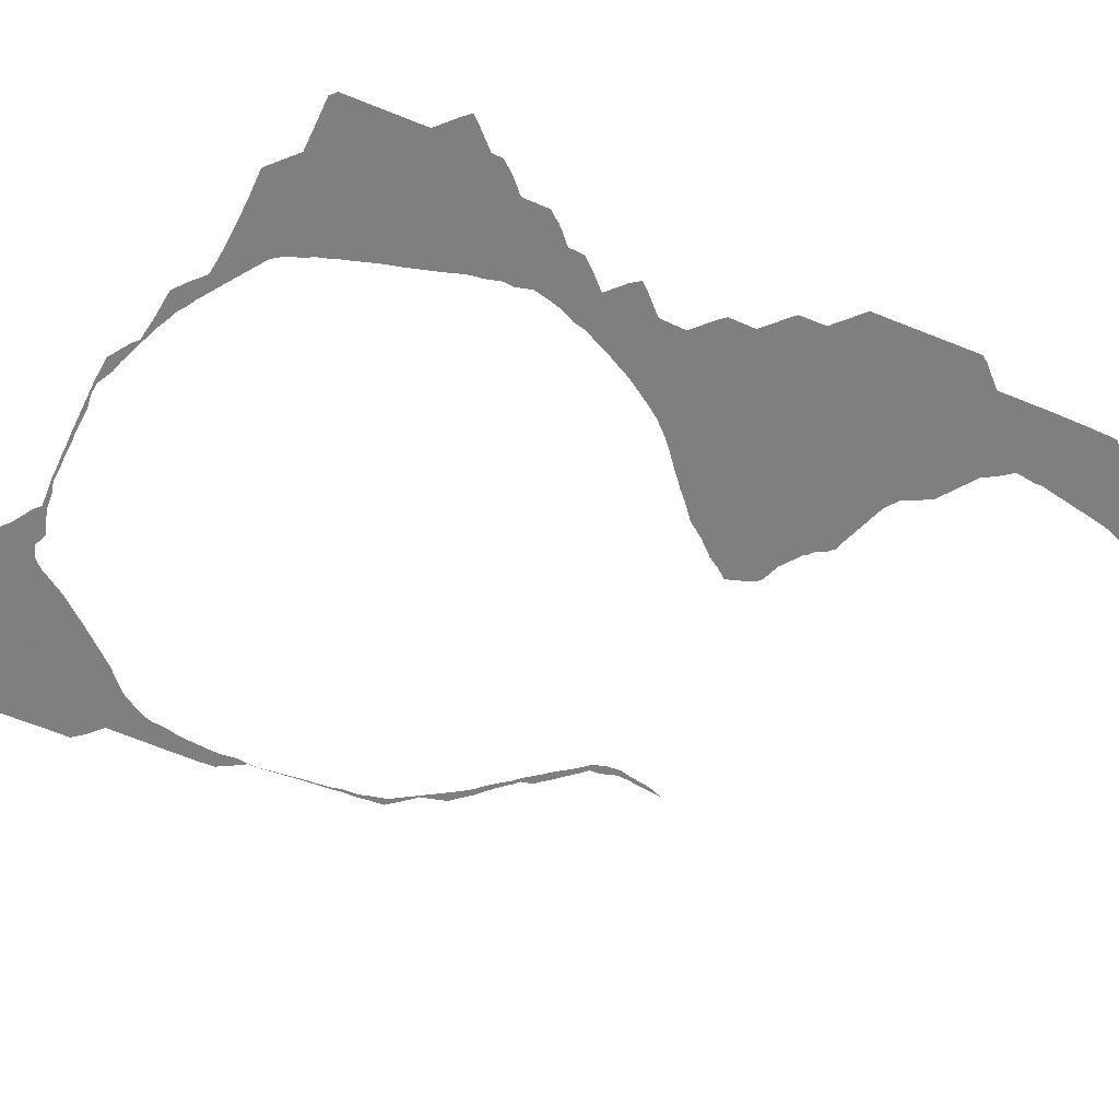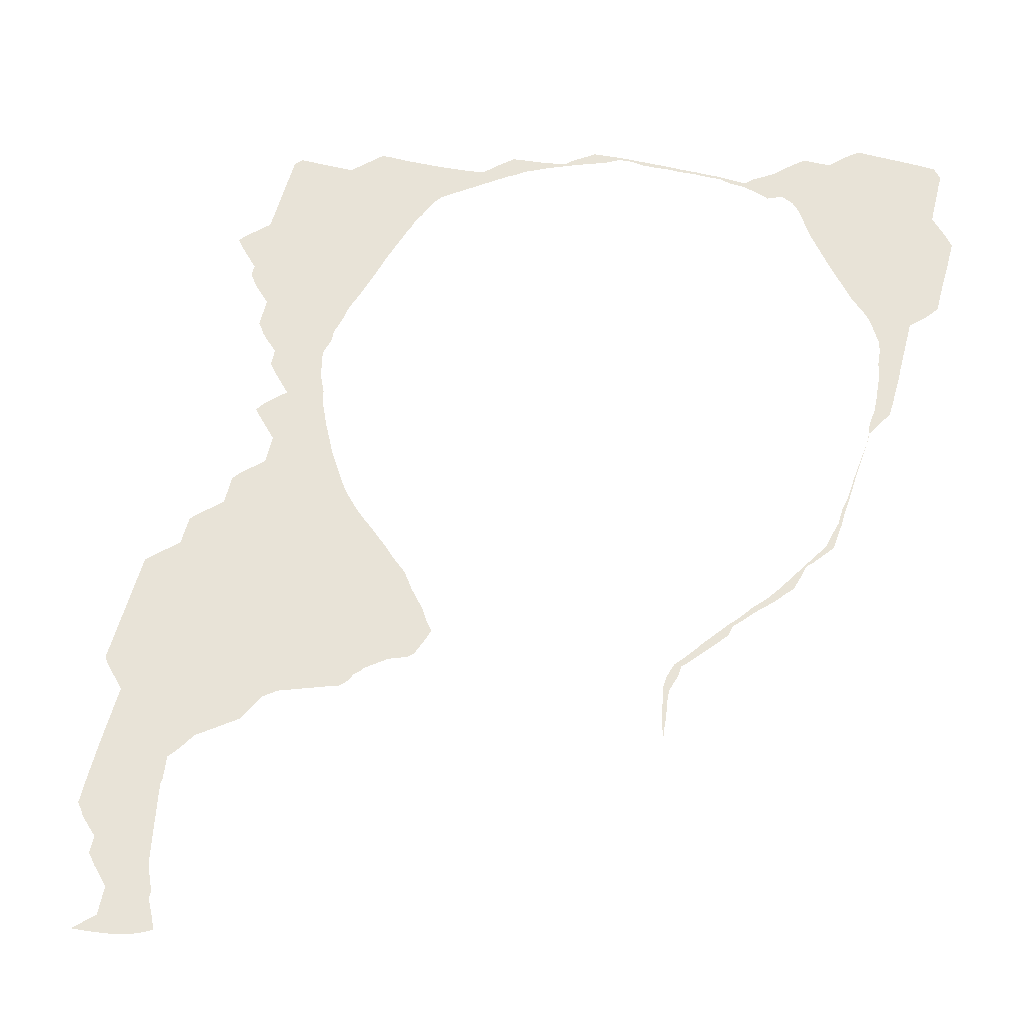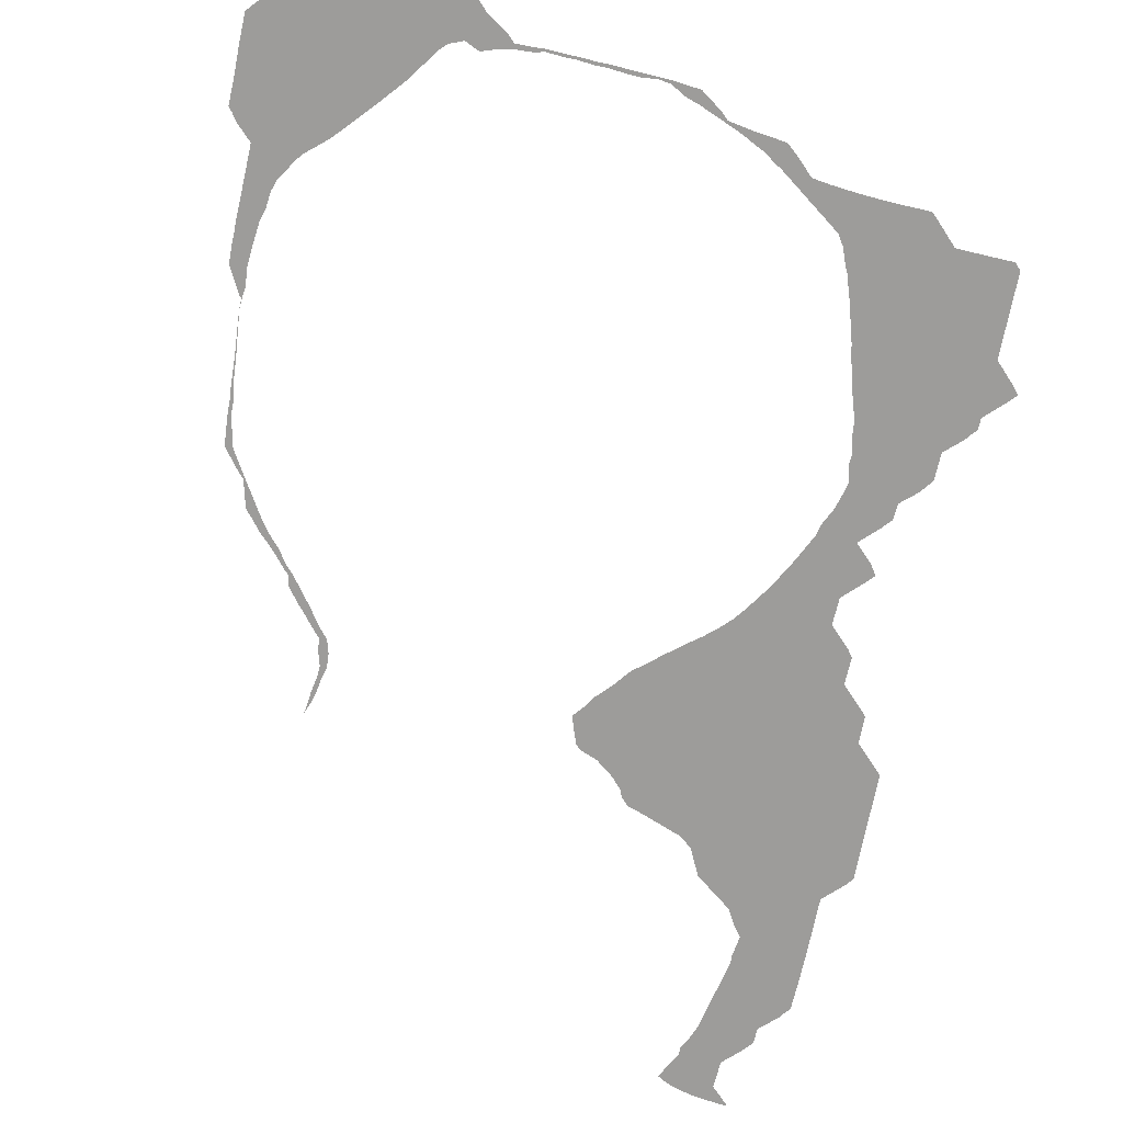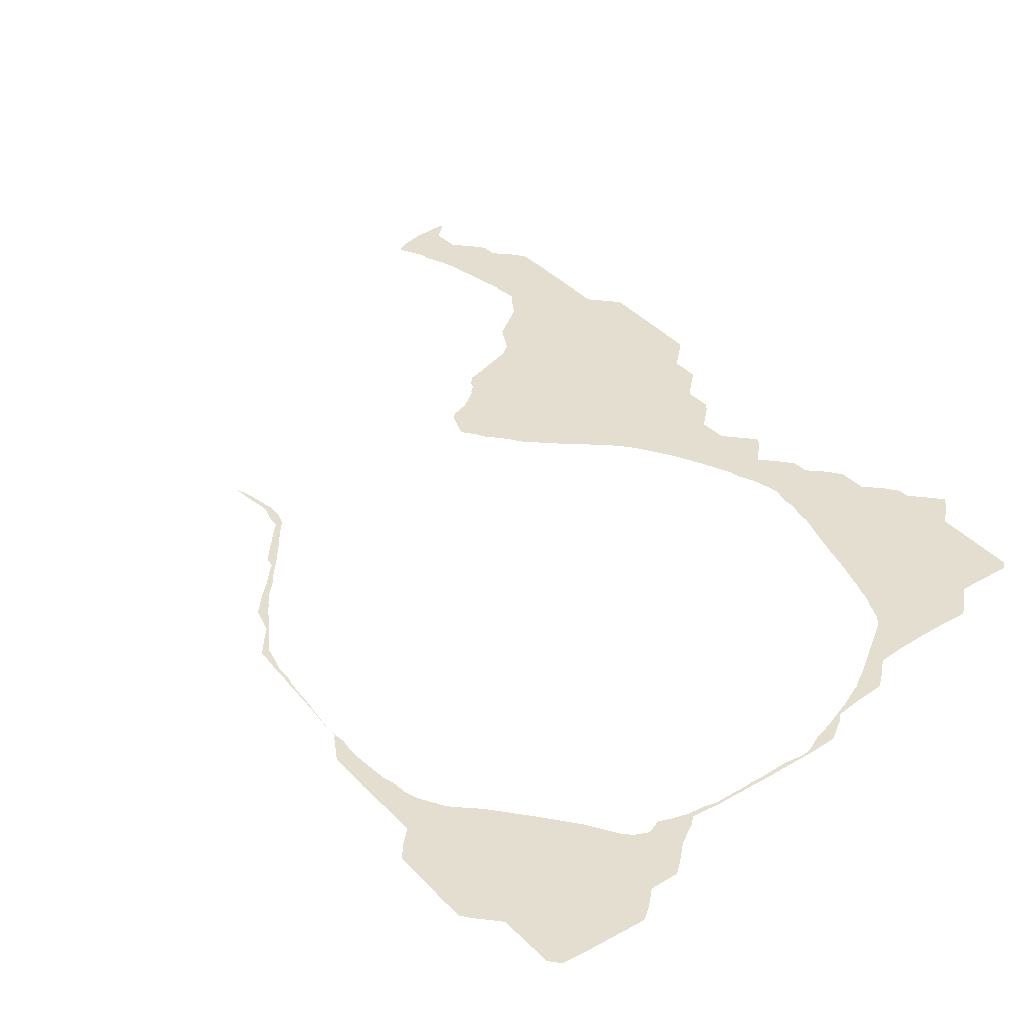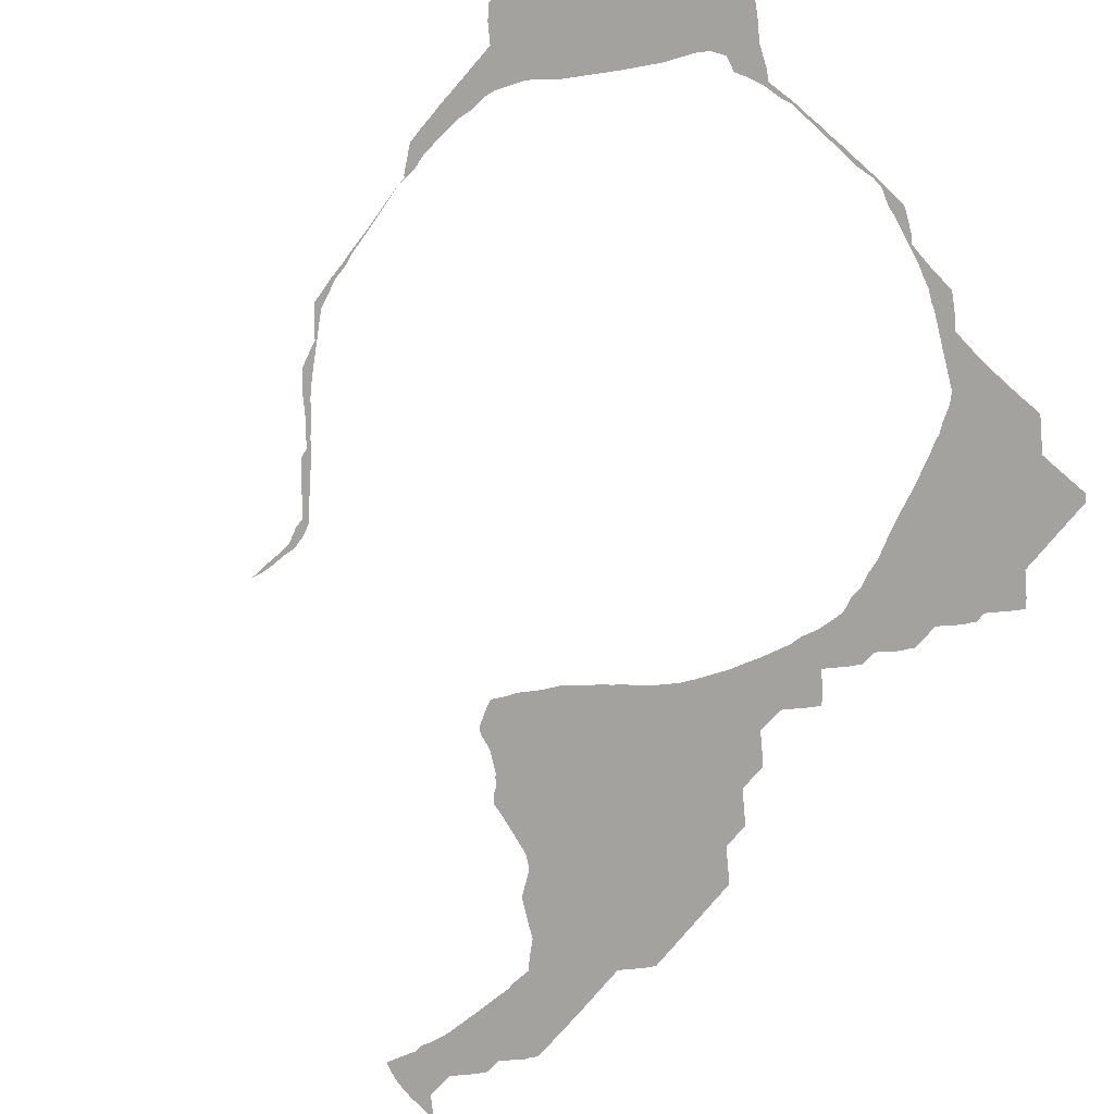
<metadata>
{"format":"obj","ext":"obj","renderer":"f3d","projection":"perspective","resolution":1024,"background":"white","views":[{"elev":-59.9,"azim":-113.6,"up":"+Z"},{"elev":62.2,"azim":15.3,"up":"+Z"},{"elev":-70.1,"azim":168.1,"up":"+Z"},{"elev":35.7,"azim":144.1,"up":"+Z"},{"elev":-72.4,"azim":140.3,"up":"+Z"}]}
</metadata>
<code>
v 11.77 38 27.4
v 11.85 38.1 27.4
v 12 38.28 27.4
v 12.72 39 27.4
v 12.77 42 27.4
v 13 42.24 27.4
v 14.4 42.27 27.4
v 15 42.29 27.4
v 15.81 43.1 27.4
v 16 43.27 27.4
v 16.4 43.29 27.4
v 17 43.29 27.4
v 18 43.34 27.4
v 18.4 43.37 27.4
v 19 43.42 27.4
v 19.4 43.46 27.4
v 20 43.54 27.4
v 20.46 44 27.4
v 20.65 44.18 27.4
v 21 44.47 27.4
v 21.4 44.52 27.4
v 22 44.59 27.4
v 22.4 44.66 27.4
v 23 44.77 27.4
v 23.23 45 27.4
v 24 45.54 27.4
v 25 45.64 27.4
v 26.4 45.69 27.4
v 27 45.72 27.4
v 27.4 45.72 27.4
v 28 45.75 27.4
v 28.4 45.75 27.4
v 29 45.78 27.4
v 29.4 45.75 27.4
v 30 45.74 27.4
v 30.26 46 27.4
v 30.51 46.15 27.4
v 31 46.48 27.4
v 31.52 47 27.4
v 31.67 47.14 27.4
v 32 47.42 27.4
v 32.4 47.43 27.4
v 33 47.46 27.4
v 33.54 48 27.4
v 33.69 48.12 27.4
v 34 48.36 27.4
v 36 48.37 27.4
v 36.4 48.36 27.4
v 37 48.34 27.4
v 37.11 48.22 27.4
v 37.32 48 27.4
v 37.32 47.6 27.4
v 37.35 47 27.4
v 37.35 46.6 27.4
v 37.38 46 27.4
v 38 45.38 27.4
v 38.11 45.25 27.4
v 38.33 45 27.4
v 38.34 44 27.4
v 38.33 43 27.4
v 38.34 42 27.4
v 38.23 41.85 27.4
v 38 41.53 27.4
v 37.47 41 27.4
v 37.5 39 27.4
v 37.52 38.6 27.4
v 37.51 38 27.4
v 37.52 37.6 27.4
v 37.49 37 27.4
v 37 36.08 27.4
v 36.92 36 27.4
v 36.93 35.6 27.4
v 36.81 34 27.4
v 36.76 33 27.4
v 36.73 32.6 27.4
v 36.72 32 27.4
v 36.68 31.6 27.4
v 36.64 31 27.4
v 36 30.16 27.4
v 35.84 30 27.4
v 35.75 29.6 27.4
v 35.59 29 27.4
v 35.36 28.74 27.4
v 35 28.29 27.4
v 34.71 28 27.4
v 34.46 27.73 27.4
v 34 27.19 27.4
v 33.81 27 27.4
v 33.74 26.6 27.4
v 33.27 26 27.4
v 33.08 25.78 27.4
v 32.6 25.18 27.4
v 32.42 25 27.4
v 32.4 24.6 27.4
v 32.22 24 27.4
v 32.25 23.6 27.4
v 32.35 23 27.4
v 32.39 22.6 27.4
v 32.45 22.23 27.4
v 32.3 22.6 27.4
v 32.19 23 27.4
v 32.09 23.6 27.4
v 32 23.94 27.4
v 31.99 24 27.4
v 32.02 24.51 27.4
v 32.16 25 27.4
v 32.49 25.41 27.4
v 32.77 25.81 27.4
v 32.89 26 27.4
v 33 26.14 27.4
v 33.08 26.25 27.4
v 33.2 26.4 27.4
v 33.64 27 27.4
v 33.92 27.31 27.4
v 34.34 27.91 27.4
v 34.74 28.36 27.4
v 35 28.73 27.4
v 35.14 28.96 27.4
v 35.17 29 27.4
v 36.26 30.82 27.4
v 36.36 31 27.4
v 36.49 31.6 27.4
v 36.59 32 27.4
v 36.61 32.6 27.4
v 36.69 33 27.4
v 36.74 33.6 27.4
v 36.76 34 27.4
v 36.93 35.6 27.4
v 36.91 36 27.4
v 36.85 36.4 27.4
v 36.92 37 27.4
v 36.88 37.61 27.4
v 36.84 38 27.4
v 36.84 38.03 27.4
v 36.78 38.6 27.4
v 36.66 39 27.4
v 36.6 39.6 27.4
v 36.47 40 27.4
v 36 40.75 27.4
v 35.99 40.76 27.4
v 35.8 41 27.4
v 35.05 41.65 27.4
v 33.84 43 27.4
v 33.01 43.98 27.4
v 32.99 44 27.4
v 32.95 44.05 27.4
v 32.31 45 27.4
v 32 45.31 27.4
v 31.52 45.5 27.4
v 31 45.27 27.4
v 30.91 45.31 27.4
v 30.6 45.42 27.4
v 30 45.56 27.4
v 29.4 45.59 27.4
v 29 45.68 27.4
v 28.4 45.64 27.4
v 28 45.65 27.4
v 27.4 45.59 27.4
v 27 45.59 27.4
v 26.4 45.54 27.4
v 26 45.52 27.4
v 25.4 45.58 27.4
v 25 45.53 27.4
v 24.4 45.2 27.4
v 24 45.08 27.4
v 23.84 45.01 27.4
v 23.44 44.85 27.4
v 22.4 44.42 27.4
v 22 44.21 27.4
v 21.64 44.04 27.4
v 21.58 44 27.4
v 21.24 43.75 27.4
v 21 43.62 27.4
v 18.77 42 27.4
v 18.73 41.96 27.4
v 18.49 41.6 27.4
v 18.26 41 27.4
v 18.1 40.67 27.4
v 18 40.31 27.4
v 17.92 40.07 27.4
v 17.89 40 27.4
v 17.77 39.6 27.4
v 17.58 39 27.4
v 17.47 38.6 27.4
v 17.32 38 27.4
v 17.01 36.92 27.4
v 17 36.86 27.4
v 16.82 36.32 27.4
v 16.73 36 27.4
v 16.69 35.6 27.4
v 16.53 35 27.4
v 16.56 34.6 27.4
v 16.41 34 27.4
v 16.49 33.6 27.4
v 16.65 33 27.4
v 16.94 32.4 27.4
v 17.02 32 27.4
v 17.07 31.91 27.4
v 17.49 31 27.4
v 17.81 30.4 27.4
v 18 30.03 27.4
v 18.01 30 27.4
v 18.67 29 27.4
v 19 28.55 27.4
v 19.28 28.27 27.4
v 19.55 28 27.4
v 19.88 27.71 27.4
v 20.39 27.31 27.4
v 20.76 27 27.4
v 20.99 26.82 27.4
v 21 26.82 27.4
v 21.4 26.45 27.4
v 21.96 26 27.4
v 22 25.95 27.4
v 22.02 25.92 27.4
v 22.42 25.4 27.4
v 22.78 25 27.4
v 22.98 24.79 27.4
v 23 24.77 27.4
v 23.24 24.39 27.4
v 23.55 24 27.4
v 23.43 23.6 27.4
v 23.21 23 27.4
v 23.1 22.87 27.4
v 23 22.8 27.4
v 22.4 22.56 27.4
v 21.68 22 27.4
v 21.63 21.9 27.4
v 21.4 21.69 27.4
v 21.28 21.39 27.4
v 21 21.09 27.4
v 20.69 21 27.4
v 19 20.36 27.4
v 18.55 20 27.4
v 18.05 19 27.4
v 16.75 18 27.4
v 16.38 17.38 27.4
v 16.09 17 27.4
v 16.09 17 27.4
v 16.21 16.21 27.4
v 16.19 16 27.4
v 16.58 14 27.4
v 16.73 13.31 27.4
v 16.83 13 27.4
v 17 12.58 27.4
v 17.16 12.29 27.4
v 17.16 12 27.4
v 17.49 11.4 27.4
v 17.67 11 27.4
v 17.66 10.99 27.4
v 17.4 10.84 27.4
v 17 10.67 27.4
v 16.4 10.5 27.4
v 16 10.44 27.4
v 15.4 10.36 27.4
v 15 10.32 27.4
v 15.68 11 27.4
v 15.64 11.6 27.4
v 15.62 12 27.4
v 15 12.62 27.4
v 14.68 13 27.4
v 14.66 13.6 27.4
v 14.22 14 27.4
v 14 14.22 27.4
v 13.9 14.37 27.4
v 13.71 14.6 27.4
v 13.68 15.6 27.4
v 13.67 17 27.4
v 13.7 19 27.4
v 13 19.7 27.4
v 12.91 19.8 27.4
v 12.77 20 27.4
v 12.84 24 27.4
v 13.84 25 27.4
v 13.86 26 27.4
v 13.91 26.07 27.4
v 14 26.17 27.4
v 14.83 27 27.4
v 14.81 28 27.4
v 15 28.25 27.4
v 15.75 29 27.4
v 15.72 30 27.4
v 15 30.72 27.4
v 14.75 31 27.4
v 15 31.36 27.4
v 15.64 32 27.4
v 15 32.64 27.4
v 14.88 32.78 27.4
v 14.68 33 27.4
v 14.65 33.6 27.4
v 14.21 34 27.4
v 14 34.21 27.4
v 13.9 34.36 27.4
v 13.7 34.6 27.4
v 13.69 35.6 27.4
v 13.26 36 27.4
v 13 36.26 27.4
v 12.91 36.39 27.4
v 12.73 36.6 27.4
v 12.73 37 27.4
v 12 37.73 27.4
v 11.92 37.83 27.4
f 177 12 11
f 2 1 302
f 2 302 3
f 236 235 269
f 300 4 301
f 170 169 21
f 7 6 5
f 4 7 5
f 4 8 7
f 10 9 11
f 177 176 12
f 175 174 13
f 21 169 22
f 176 175 13
f 14 13 174
f 15 14 174
f 16 15 174
f 17 16 174
f 28 161 160
f 21 171 170
f 22 169 168
f 27 164 163
f 23 22 168
f 24 23 168
f 158 30 159
f 48 50 49
f 162 27 163
f 41 40 42
f 158 157 30
f 55 59 56
f 131 68 132
f 66 134 67
f 64 139 138
f 137 64 138
f 60 141 63
f 38 151 149
f 62 60 63
f 145 144 146
f 52 51 50
f 101 96 102
f 42 148 43
f 146 144 55
f 47 45 44
f 44 54 47
f 47 46 45
f 53 47 54
f 52 50 48
f 53 52 48
f 47 53 48
f 55 54 44
f 43 55 44
f 141 64 63
f 140 64 141
f 140 139 64
f 57 56 59
f 58 57 59
f 62 61 60
f 55 144 143
f 130 69 131
f 130 70 69
f 131 69 68
f 71 70 129
f 129 70 130
f 132 68 67
f 155 154 34
f 155 32 156
f 156 32 157
f 127 73 128
f 121 78 122
f 122 77 123
f 80 79 120
f 78 120 79
f 114 86 115
f 198 197 286
f 85 84 116
f 118 117 83
f 116 115 85
f 98 97 100
f 88 87 114
f 113 88 114
f 92 91 108
f 93 107 106
f 110 109 91
f 93 92 107
f 107 92 108
f 24 168 167
f 173 17 174
f 95 104 103
f 102 95 103
f 100 97 101
f 100 99 98
f 101 97 96
f 102 96 95
f 95 105 104
f 95 94 105
f 178 177 11
f 105 94 106
f 93 106 94
f 182 181 8
f 108 91 109
f 18 17 173
f 91 90 110
f 110 90 111
f 111 90 112
f 18 173 19
f 112 90 89
f 112 89 113
f 113 89 88
f 115 86 85
f 114 87 86
f 119 118 83
f 117 84 83
f 116 84 117
f 82 119 83
f 82 81 119
f 119 81 80
f 122 78 77
f 120 78 121
f 75 124 76
f 80 120 119
f 77 76 123
f 123 76 124
f 125 124 75
f 126 125 74
f 125 75 74
f 126 74 73
f 127 126 73
f 71 128 72
f 128 73 72
f 129 128 71
f 133 132 67
f 134 133 67
f 135 134 66
f 65 135 66
f 65 136 135
f 65 137 136
f 65 64 137
f 38 149 39
f 141 60 142
f 142 60 59
f 143 142 59
f 55 143 59
f 37 151 38
f 43 146 55
f 43 147 146
f 33 32 155
f 43 148 147
f 148 40 39
f 42 40 148
f 149 148 39
f 149 151 150
f 151 37 152
f 37 36 152
f 153 152 35
f 152 36 35
f 154 35 34
f 153 35 154
f 31 157 32
f 33 155 34
f 31 30 157
f 30 29 159
f 159 29 28
f 160 159 28
f 161 28 162
f 164 26 165
f 162 28 27
f 27 26 164
f 166 26 25
f 165 26 166
f 167 166 25
f 24 167 25
f 20 171 21
f 20 172 171
f 20 19 172
f 172 19 173
f 176 13 12
f 11 9 178
f 178 9 8
f 179 178 8
f 180 179 8
f 181 180 8
f 183 182 8
f 4 183 8
f 4 184 183
f 185 184 4
f 186 185 4
f 187 296 295
f 188 187 295
f 189 188 295
f 190 295 191
f 293 292 291
f 290 191 291
f 193 192 290
f 290 289 288
f 282 198 286
f 283 282 286
f 275 274 276
f 227 229 228
f 211 229 212
f 240 239 268
f 269 235 234
f 271 273 272
f 209 208 233
f 229 209 233
f 232 230 229
f 215 227 216
f 223 225 224
f 226 217 216
f 220 226 222
f 216 227 226
f 247 258 252
f 209 211 210
f 215 212 227
f 256 255 257
f 212 214 213
f 212 215 214
f 222 226 225
f 223 222 225
f 219 218 217
f 219 226 220
f 221 220 222
f 219 217 226
f 212 229 227
f 211 209 229
f 233 232 229
f 232 231 230
f 233 208 274
f 234 233 274
f 274 208 278
f 271 270 234
f 234 270 269
f 236 269 237
f 269 238 237
f 273 271 234
f 274 273 234
f 239 269 268
f 240 268 267
f 238 269 239
f 274 278 277
f 265 264 263
f 241 265 263
f 245 259 247
f 257 255 254
f 248 247 252
f 258 257 253
f 257 254 253
f 250 249 248
f 245 247 246
f 251 250 248
f 252 251 248
f 258 253 252
f 245 244 259
f 260 259 243
f 262 261 260
f 247 259 258
f 244 243 259
f 243 262 260
f 242 241 262
f 242 262 243
f 266 265 267
f 262 241 263
f 267 265 241
f 240 267 241
f 274 277 276
f 281 280 278
f 207 278 208
f 278 206 205
f 204 278 205
f 278 280 279
f 201 281 202
f 298 297 300
f 282 199 198
f 207 206 278
f 283 286 285
f 204 203 281
f 281 203 202
f 204 281 278
f 282 200 199
f 201 282 281
f 201 200 282
f 285 284 283
f 195 194 287
f 194 288 287
f 197 196 286
f 287 286 195
f 286 196 195
f 194 290 288
f 194 193 290
f 191 293 291
f 290 192 191
f 295 294 293
f 191 295 293
f 189 295 190
f 187 300 296
f 300 297 296
f 186 300 187
f 186 4 300
f 4 3 301
f 298 300 299
f 3 302 301

</code>
